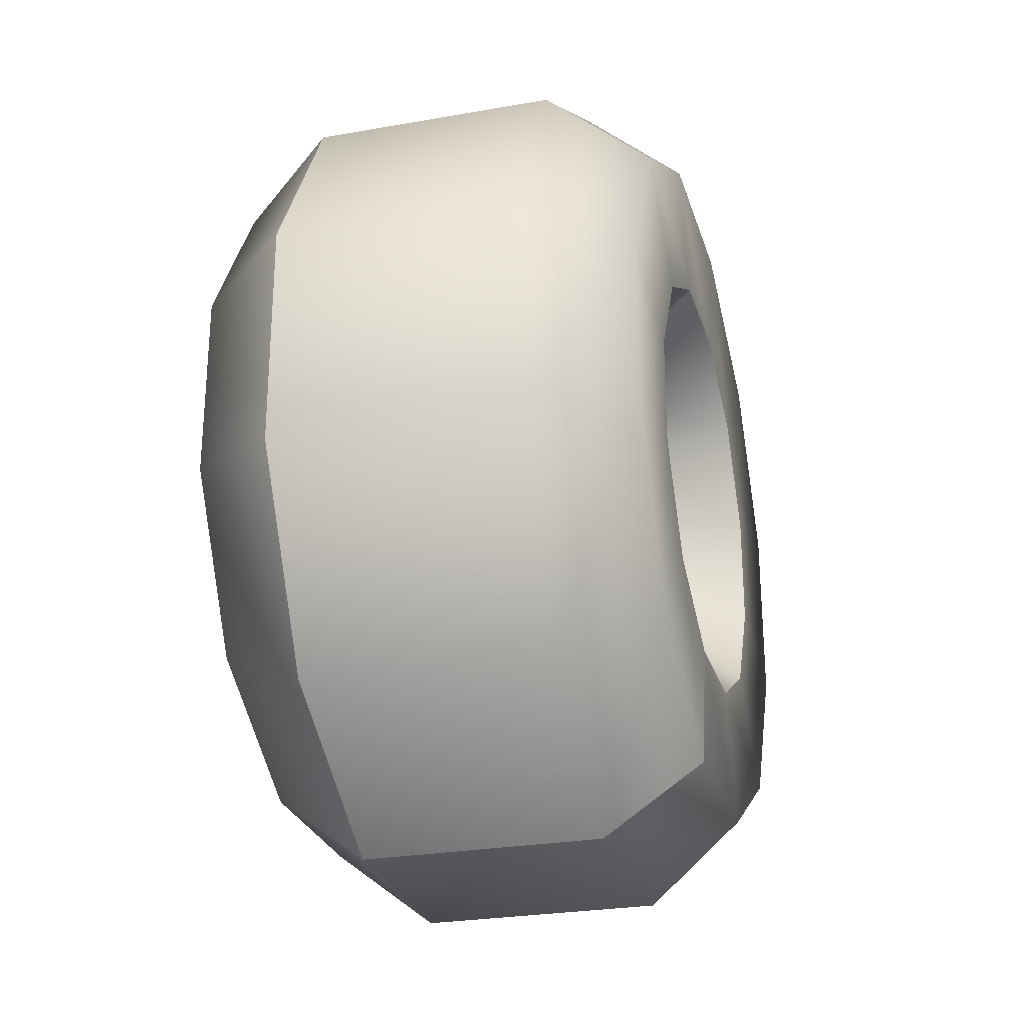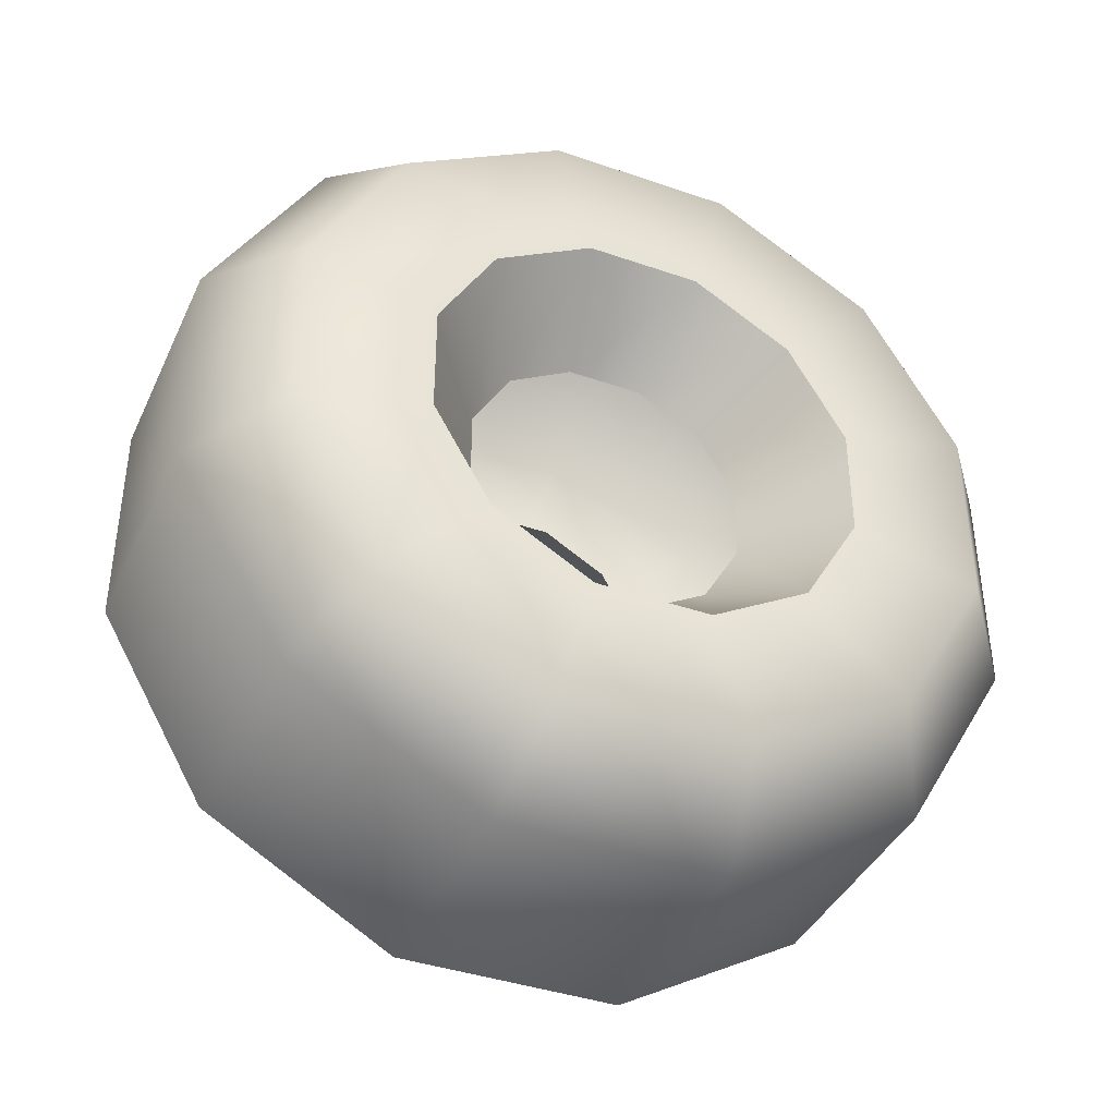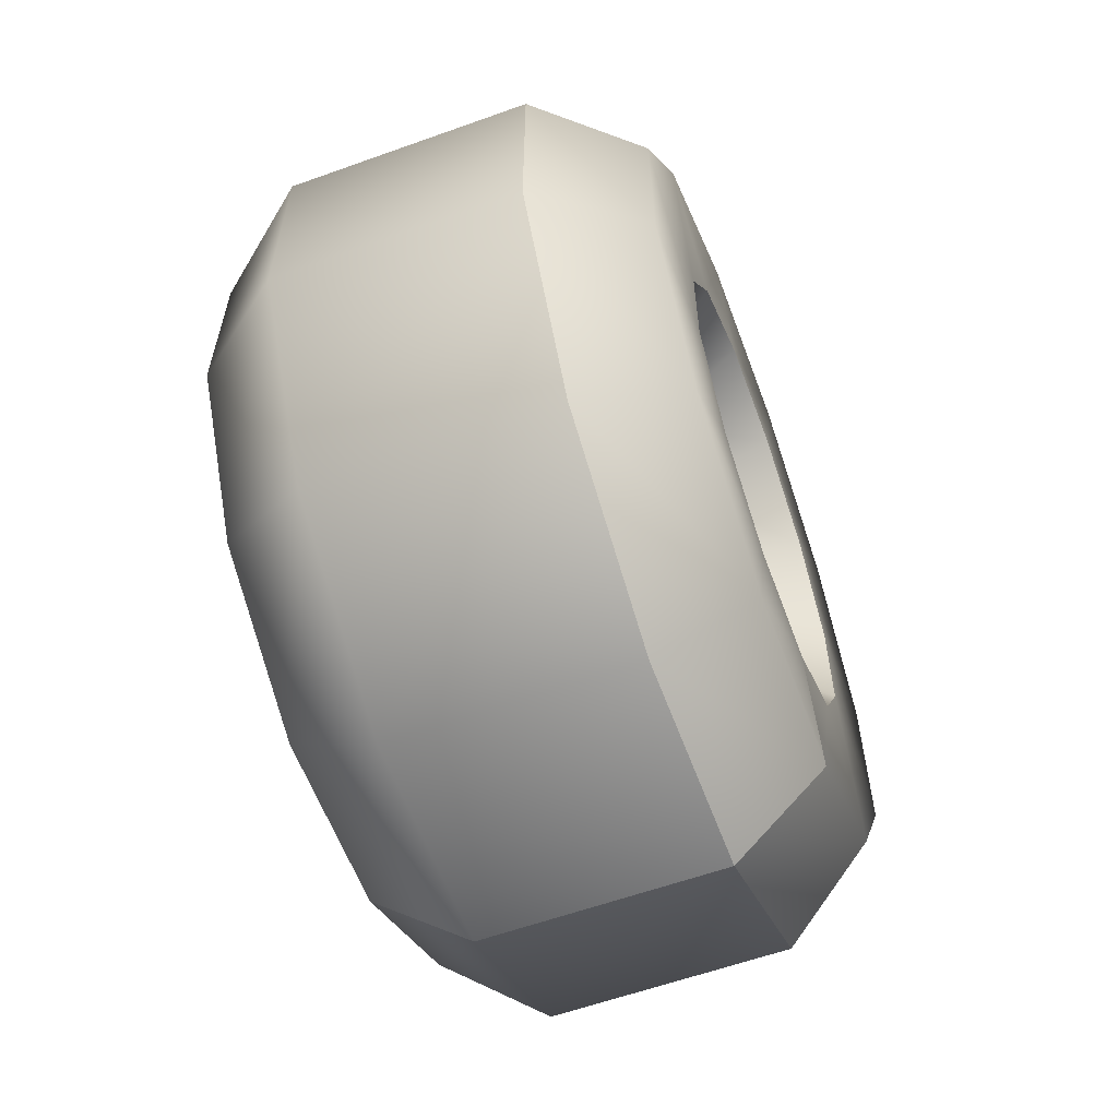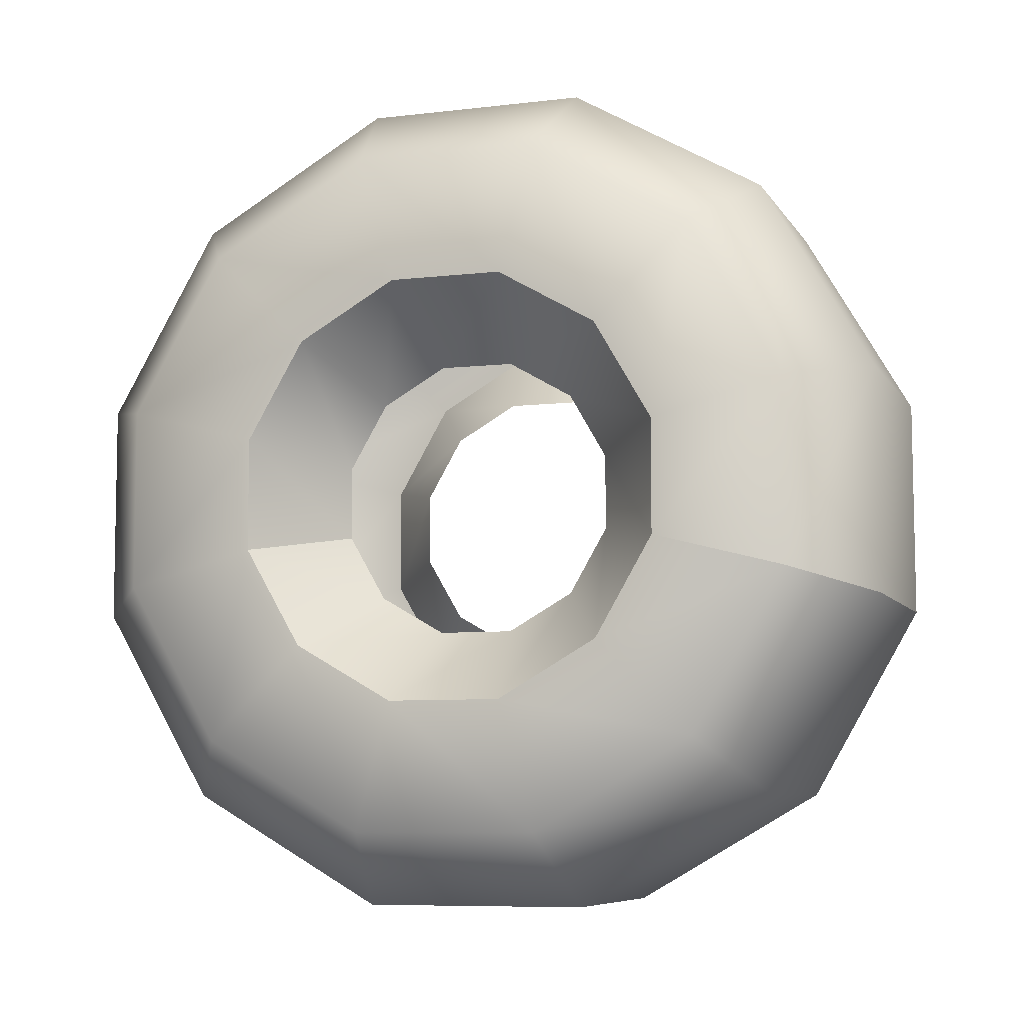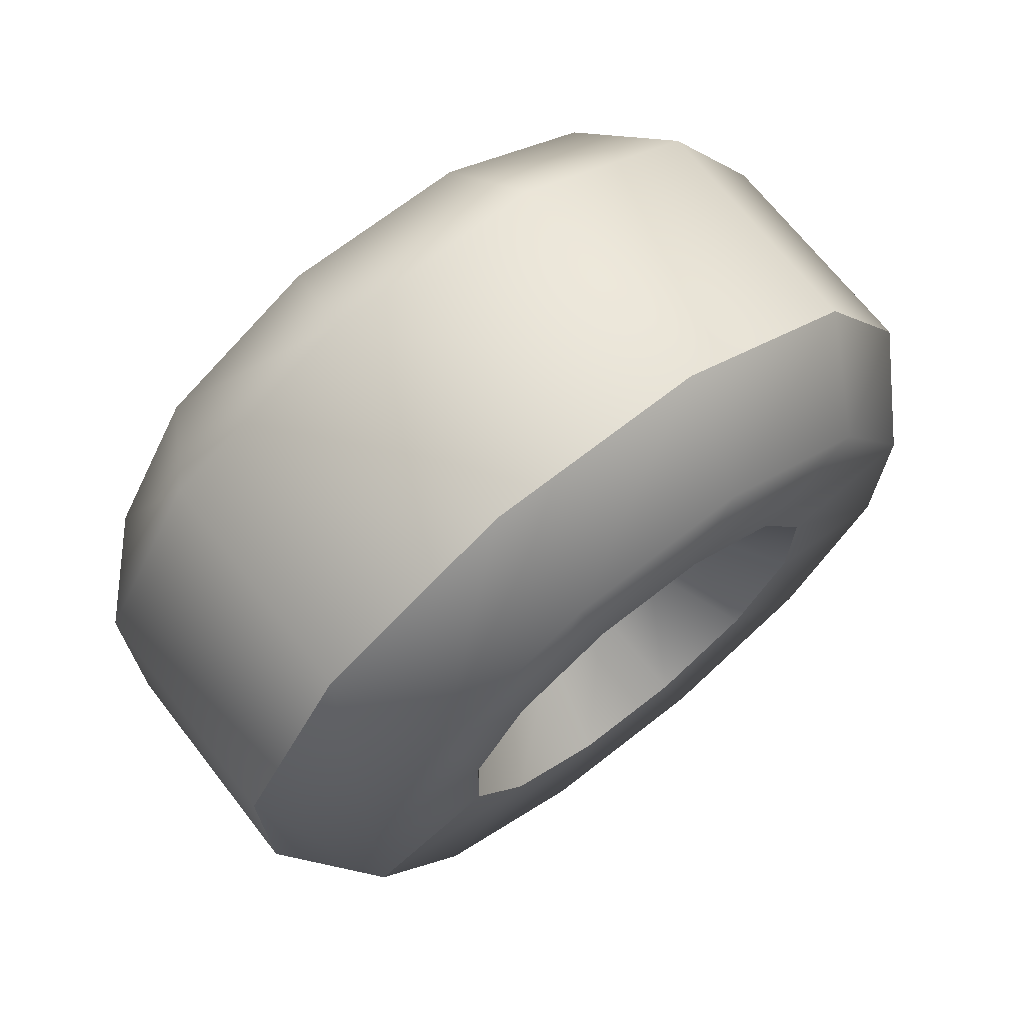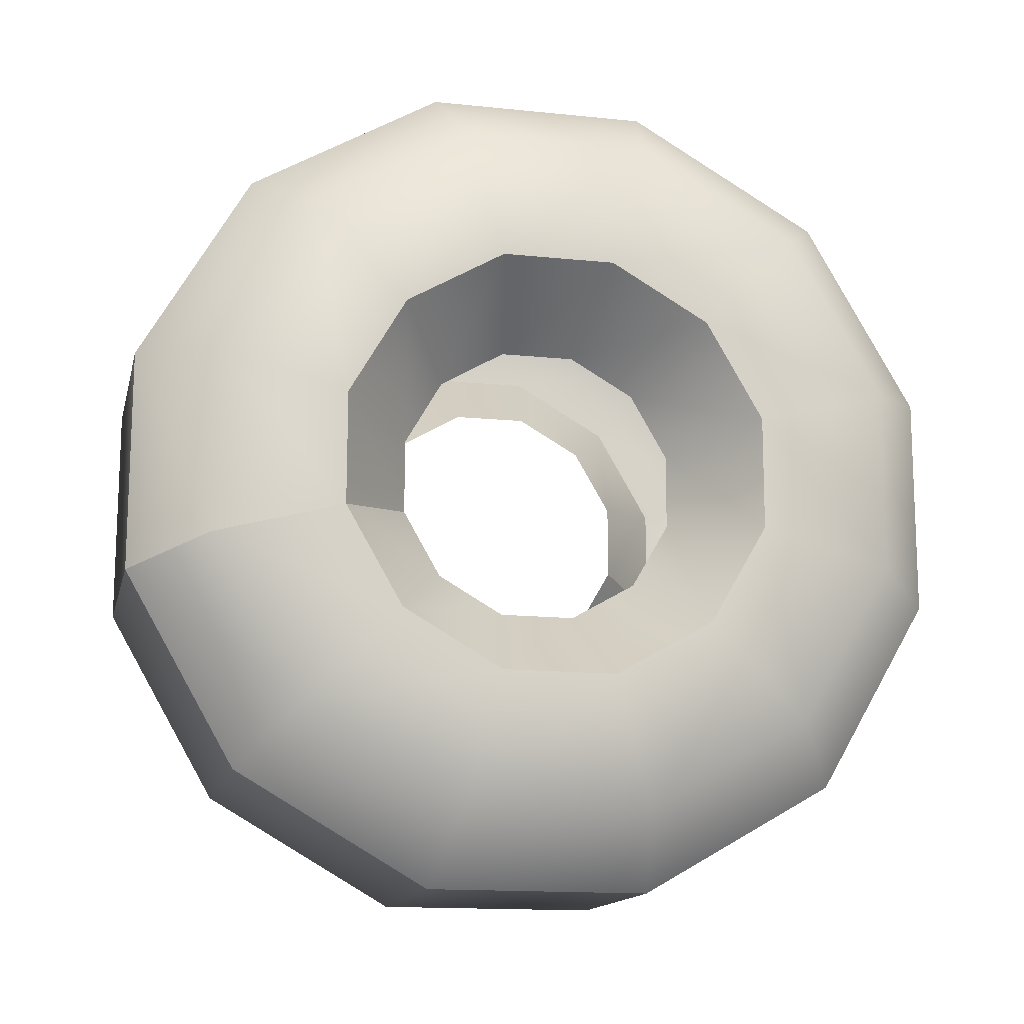
<metadata>
{"format":"obj","ext":"obj","renderer":"f3d","projection":"perspective","resolution":1024,"background":"white","views":[{"elev":-26.9,"azim":15.4,"up":"+Z"},{"elev":-40.0,"azim":66.8,"up":"+Y"},{"elev":-59.8,"azim":-159.8,"up":"+Z"},{"elev":-7.5,"azim":108.4,"up":"+Y"},{"elev":69.4,"azim":-128.1,"up":"+Y"},{"elev":-14.2,"azim":-102.7,"up":"+Y"}]}
</metadata>
<code>
o f_wheel
v -0.2869 -0.07537 -0.2833
v -0.2869 -0.2069 -0.2077
v -0.2869 -0.283 -0.07638
v -0.2869 -0.2833 0.07536
v -0.2869 -0.2077 0.2069
v -0.2869 -0.07638 0.283
v -0.2869 0.07537 0.2833
v -0.2869 0.2069 0.2077
v -0.2869 0.283 0.07638
v -0.2869 0.2833 -0.07536
v -0.2869 0.2077 -0.2069
v -0.2869 -0.07537 -0.2833
v -0.2869 0.07638 -0.283
v 0.1553 -0.04922 0.185
v 0.286 -0.07587 0.2831
v 0.1553 -0.1351 0.1356
v 0.286 -0.2073 0.2073
v 0.1553 -0.1848 0.04988
v 0.286 -0.2832 0.07587
v 0.1553 -0.185 -0.04921
v 0.286 -0.2832 -0.07587
v 0.1553 -0.1356 -0.1351
v 0.286 -0.2073 -0.2073
v 0.1553 -0.04988 -0.1848
v 0.286 -0.07587 -0.2831
v 0.1553 0.04922 -0.185
v 0.286 0.07587 -0.2831
v 0.1553 0.1351 -0.1356
v 0.286 0.2073 -0.2073
v 0.1553 0.1848 -0.04988
v 0.286 0.2832 -0.07587
v 0.1553 0.185 0.04921
v 0.286 0.2832 0.07587
v 0.1553 0.1356 0.1351
v 0.286 0.2073 0.2073
v 0.1553 0.04988 0.1848
v 0.1553 -0.04922 0.185
v 0.286 0.07587 0.2831
v 0.286 -0.07587 0.2831
v -0.1571 -0.04922 -0.185
v -0.1571 -0.1351 -0.1356
v -0.1571 -0.1848 -0.04988
v -0.1571 -0.185 0.04921
v -0.1571 -0.1356 0.1351
v -0.1571 -0.04988 0.1848
v -0.1571 0.04922 0.185
v -0.1571 0.1351 0.1356
v -0.1571 0.1848 0.04988
v -0.1571 0.185 -0.04921
v -0.1571 0.1356 -0.1351
v -0.1571 0.04988 -0.1848
v -0.1571 -0.04922 -0.185
v -0.2869 -0.07537 -0.2833
v -0.2869 -0.2069 -0.2077
v -0.2869 -0.283 -0.07638
v -0.2869 -0.2833 0.07536
v -0.2869 -0.2077 0.2069
v -0.2869 -0.07638 0.283
v -0.2869 0.07537 0.2833
v -0.2869 0.2069 0.2077
v -0.2869 0.283 0.07638
v -0.2869 0.2833 -0.07536
v -0.2869 0.2077 -0.2069
v -0.2869 0.07638 -0.283
v -0.2869 -0.07537 -0.2833
v -0.2868 -0.121 -0.4547
v -0.1592 -0.1474 -0.554
v -0.2868 -0.3322 -0.3333
v -0.1592 -0.4047 -0.4061
v -0.2868 -0.4543 -0.1226
v -0.1592 -0.5535 -0.1494
v -0.2868 -0.4548 0.121
v -0.1592 -0.5541 0.1474
v -0.2868 -0.3333 0.3321
v -0.1592 -0.4061 0.4046
v -0.2868 -0.1226 0.4543
v -0.1592 -0.1494 0.5535
v -0.2868 0.121 0.4547
v -0.1592 0.1474 0.554
v -0.2868 0.3322 0.3333
v -0.1592 0.4047 0.4061
v -0.2868 0.4543 0.1226
v -0.1592 0.5535 0.1494
v -0.2868 0.4548 -0.121
v -0.1592 0.5541 -0.1474
v -0.2868 0.3333 -0.3321
v -0.1592 0.4061 -0.4046
v -0.2868 0.1226 -0.4543
v -0.2868 -0.121 -0.4547
v -0.1592 0.1494 -0.5535
v -0.1592 -0.1474 -0.554
v 0.286 -0.07587 -0.2831
v 0.286 -0.2073 -0.2073
v 0.286 -0.2832 -0.07587
v 0.286 -0.2832 0.07587
v 0.286 -0.2073 0.2073
v 0.286 -0.07587 0.2831
v 0.286 0.07587 0.2831
v 0.286 0.2073 0.2073
v 0.286 0.2832 0.07587
v 0.286 0.2832 -0.07587
v 0.286 0.2073 -0.2073
v 0.286 0.07587 -0.2831
v 0.286 -0.07587 -0.2831
v 0.2869 -0.121 -0.4547
v 0.2869 -0.3322 -0.3333
v 0.2869 -0.4543 -0.1226
v 0.2869 -0.4548 0.121
v 0.2869 -0.3333 0.3321
v 0.2869 -0.1226 0.4543
v 0.2869 0.121 0.4547
v 0.2869 0.3322 0.3333
v 0.2869 0.4543 0.1226
v 0.2869 0.4548 -0.121
v 0.2869 0.3333 -0.3321
v 0.2869 0.1226 -0.4543
v 0.2869 -0.121 -0.4547
v 0.1597 -0.1474 -0.554
v -0.1592 -0.1474 -0.554
v 0.1597 -0.4047 -0.4061
v -0.1592 -0.4047 -0.4061
v 0.1597 -0.5535 -0.1494
v -0.1592 -0.5535 -0.1494
v 0.1597 -0.5541 0.1474
v -0.1592 -0.5541 0.1474
v 0.1597 -0.4061 0.4046
v -0.1592 -0.4061 0.4046
v 0.1597 -0.1494 0.5535
v -0.1592 -0.1494 0.5535
v 0.1597 0.1474 0.554
v -0.1592 0.1474 0.554
v 0.1597 0.4047 0.4061
v -0.1592 0.4047 0.4061
v 0.1597 0.5535 0.1494
v -0.1592 0.5535 0.1494
v 0.1597 0.5541 -0.1474
v -0.1592 0.5541 -0.1474
v 0.1597 0.4061 -0.4046
v -0.1592 0.4061 -0.4046
v 0.1597 0.1494 -0.5535
v 0.1597 -0.1474 -0.554
v -0.1592 -0.1474 -0.554
v -0.1592 0.1494 -0.5535
f 16 14 15 17
f 18 16 17 19
f 20 18 19 21
f 22 20 21 23
f 24 22 23 25
f 26 24 25 27
f 28 26 27 29
f 30 28 29 31
f 32 30 31 33
f 34 32 33 35
f 36 34 35 38
f 37 36 38 39
f 1 2 41 40
f 42 41 2 3
f 43 42 3 4
f 44 43 4 5
f 45 44 5 6
f 46 45 6 7
f 47 46 7 8
f 48 47 8 9
f 49 48 9 10
f 50 49 10 11
f 51 50 11 13
f 52 51 13 12
f 54 53 66 68
f 55 54 68 70
f 56 55 70 72
f 57 56 72 74
f 58 57 74 76
f 59 58 76 78
f 60 59 78 80
f 61 60 80 82
f 62 61 82 84
f 63 62 84 86
f 64 63 86 88
f 65 64 88 89
f 68 66 67 69
f 70 68 69 71
f 72 70 71 73
f 74 72 73 75
f 76 74 75 77
f 78 76 77 79
f 80 78 79 81
f 82 80 81 83
f 84 82 83 85
f 86 84 85 87
f 88 86 87 90
f 89 88 90 91
f 105 92 93 106
f 106 93 94 107
f 107 94 95 108
f 108 95 96 109
f 109 96 97 110
f 110 97 98 111
f 111 98 99 112
f 112 99 100 113
f 113 100 101 114
f 114 101 102 115
f 115 102 103 116
f 116 103 104 117
f 118 105 106 120
f 120 106 107 122
f 122 107 108 124
f 124 108 109 126
f 126 109 110 128
f 128 110 111 130
f 130 111 112 132
f 132 112 113 134
f 134 113 114 136
f 136 114 115 138
f 138 115 116 140
f 140 116 117 141
f 119 118 120 121
f 121 120 122 123
f 123 122 124 125
f 125 124 126 127
f 127 126 128 129
f 129 128 130 131
f 131 130 132 133
f 133 132 134 135
f 135 134 136 137
f 137 136 138 139
f 140 143 139 138
f 143 140 141 142

</code>
